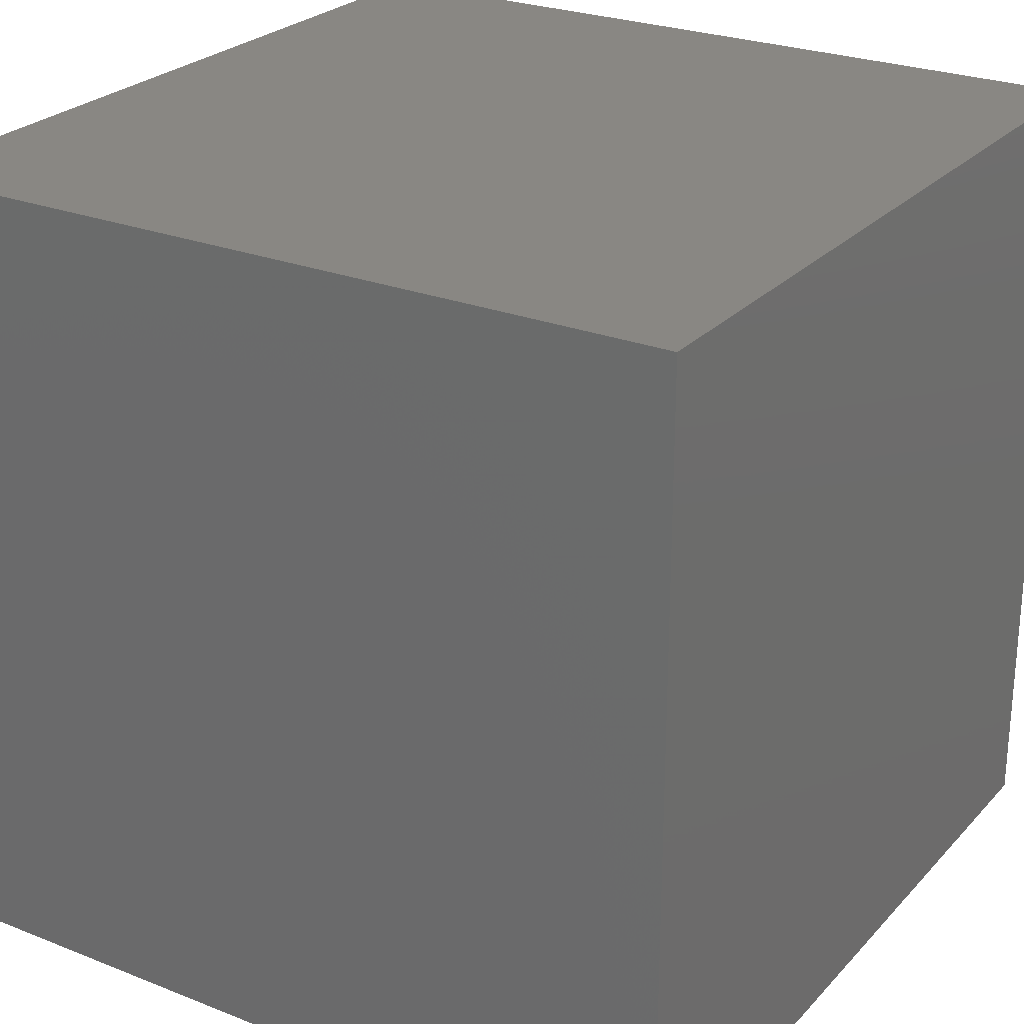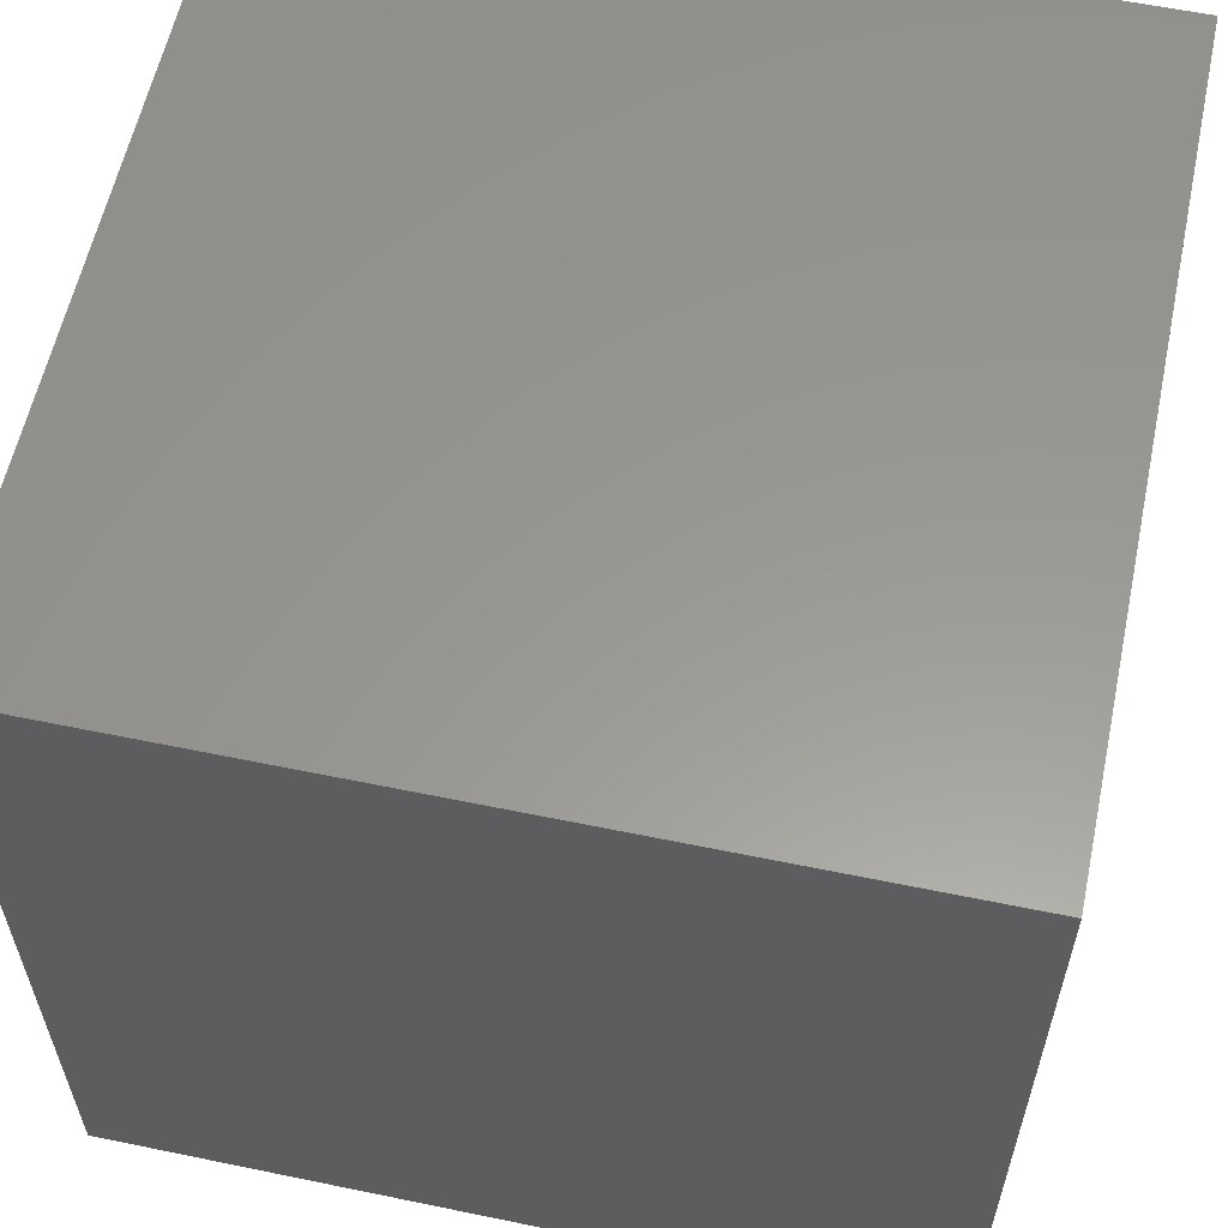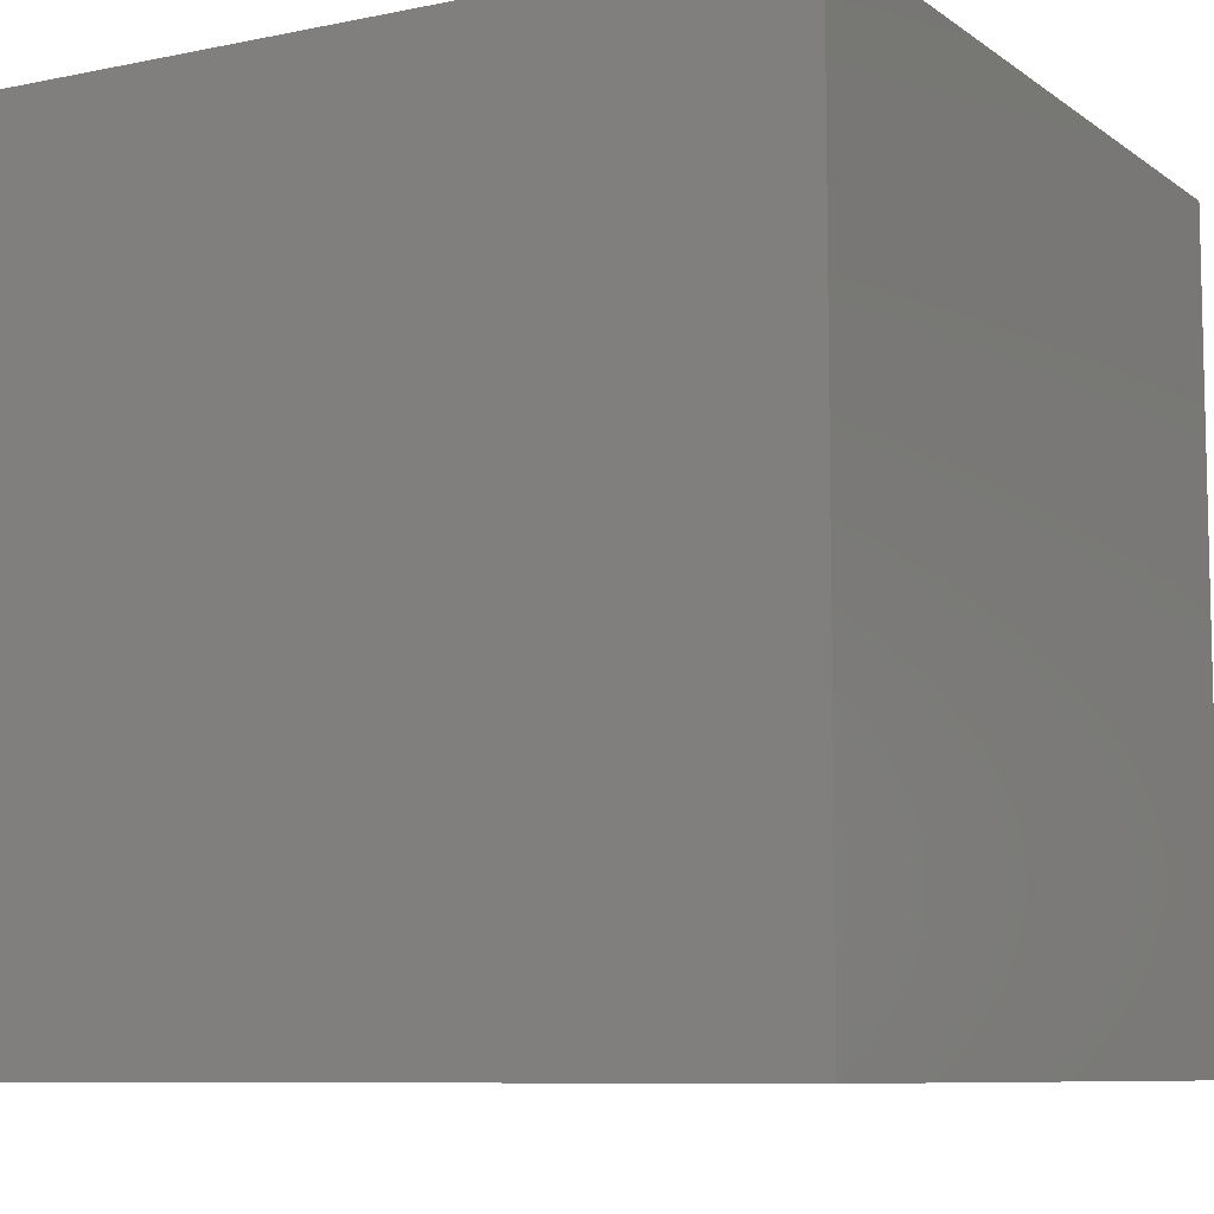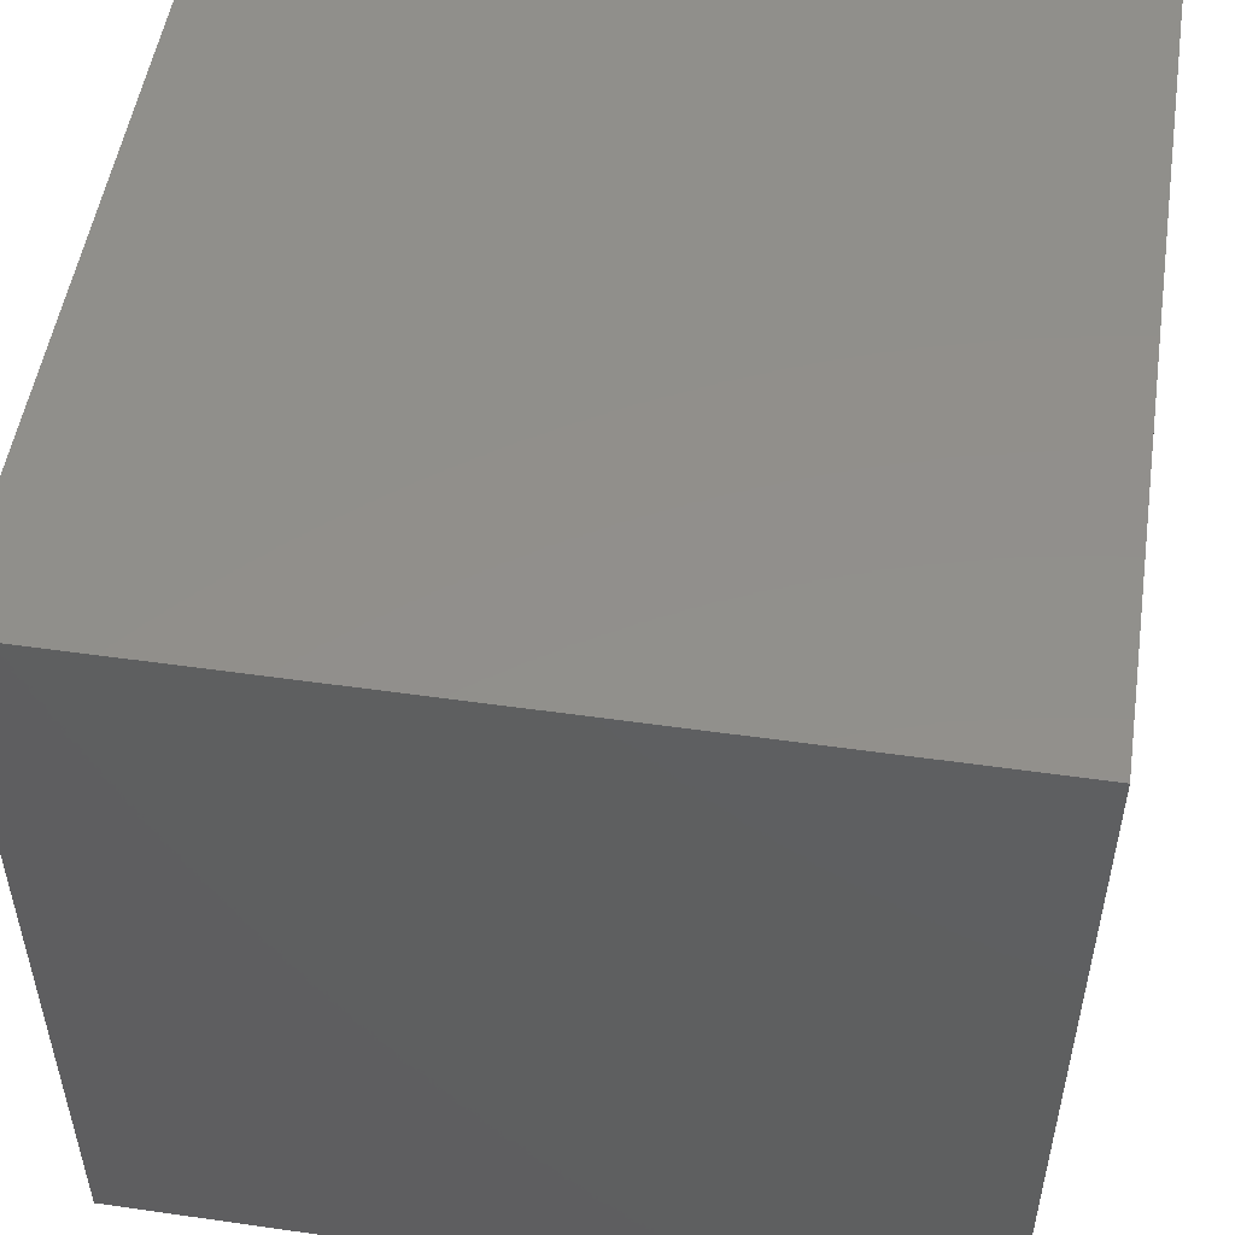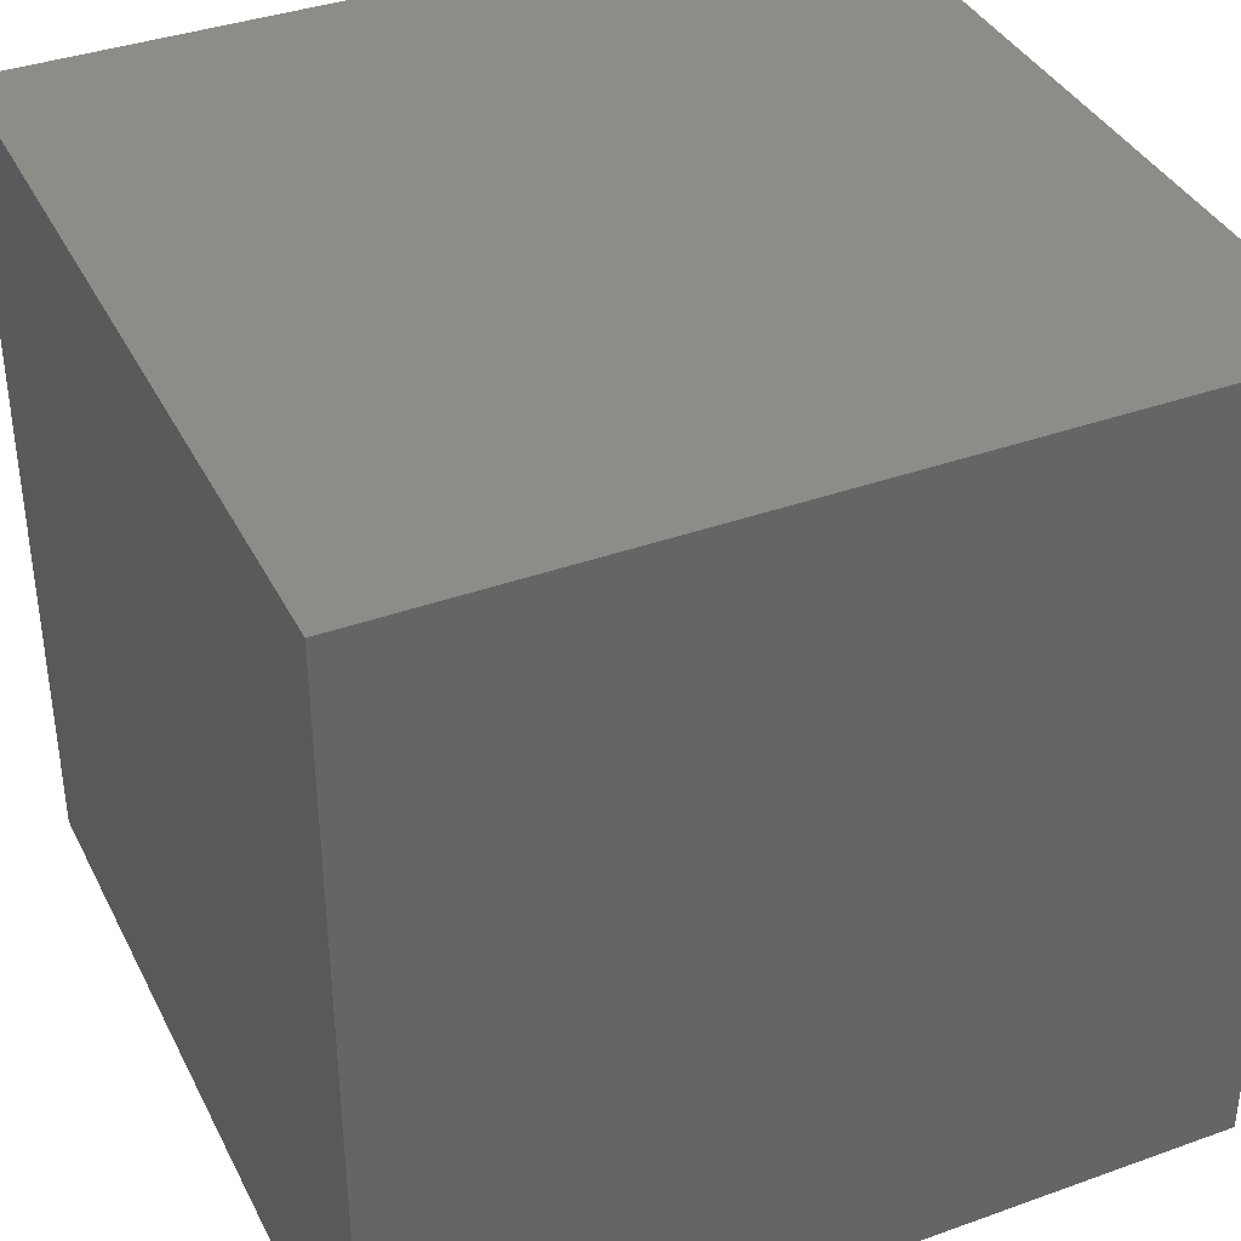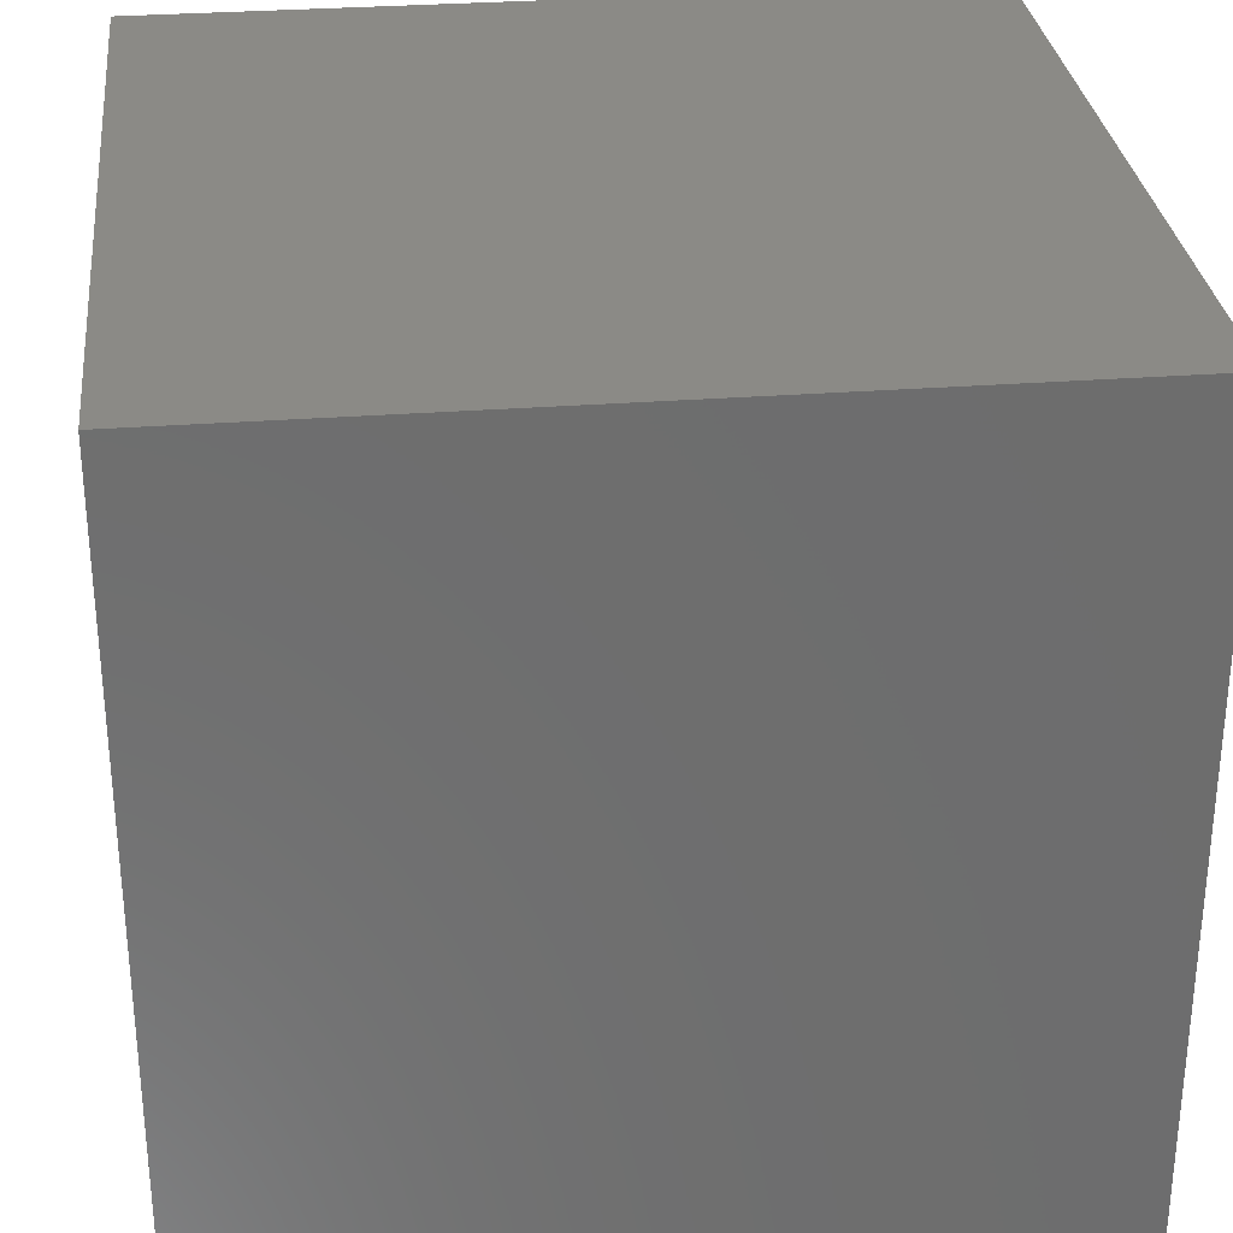
<metadata>
{"format":"stl","ext":"stl","renderer":"f3d","projection":"perspective","resolution":1024,"background":"white","views":[{"elev":25.7,"azim":-57.8,"up":"+Z"},{"elev":59.0,"azim":102.0,"up":"+Y"},{"elev":-8.4,"azim":29.4,"up":"+Y"},{"elev":51.5,"azim":-81.2,"up":"+Z"},{"elev":38.0,"azim":-24.5,"up":"+Z"},{"elev":30.3,"azim":-96.3,"up":"+Y"}]}
</metadata>
<code>
# stl→obj: 8 verts, 12 faces
v 7 4 -1
v 6 4 -1
v 7 3 -1
v 6 3 -1
v 7 3 -2
v 6 3 -2
v 7 4 -2
v 6 4 -2
f 1 2 3
f 3 2 4
f 5 6 7
f 7 6 8
f 4 6 3
f 3 6 5
f 2 8 4
f 4 8 6
f 1 7 2
f 2 7 8
f 3 5 1
f 1 5 7

</code>
